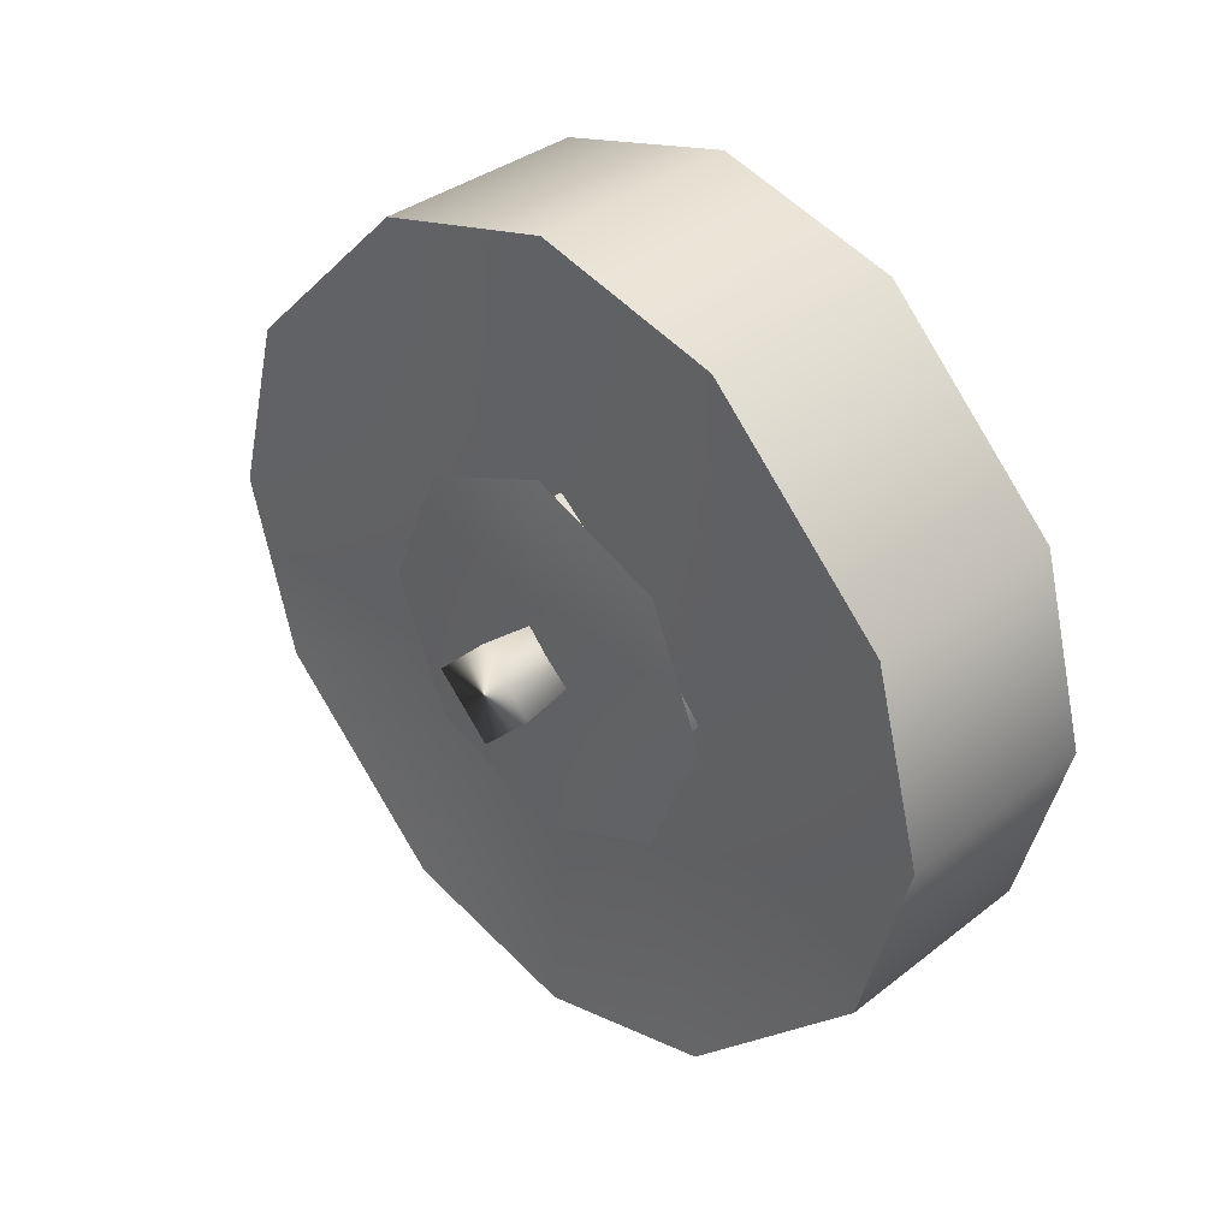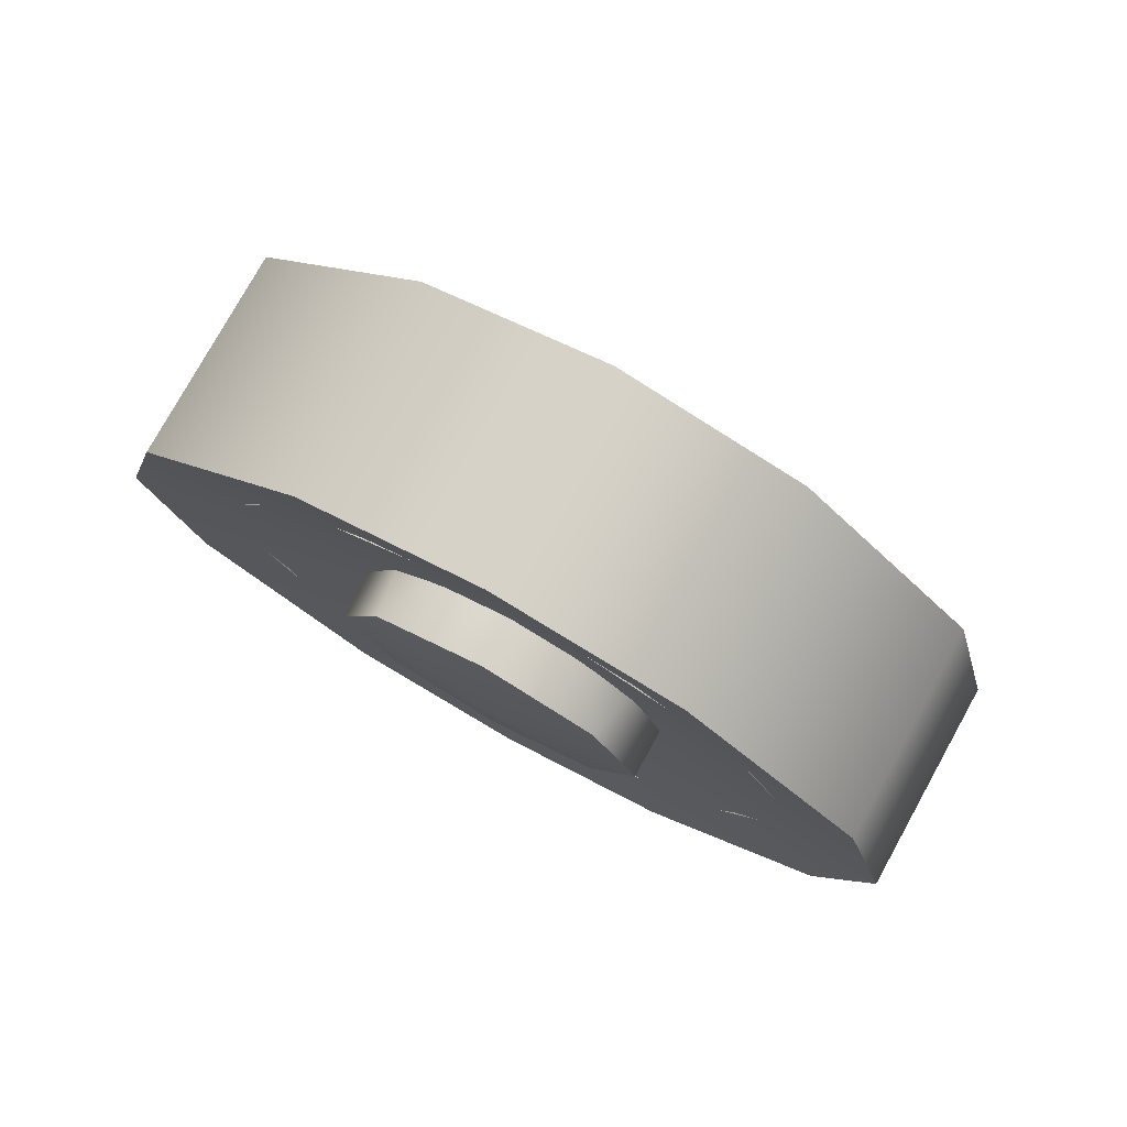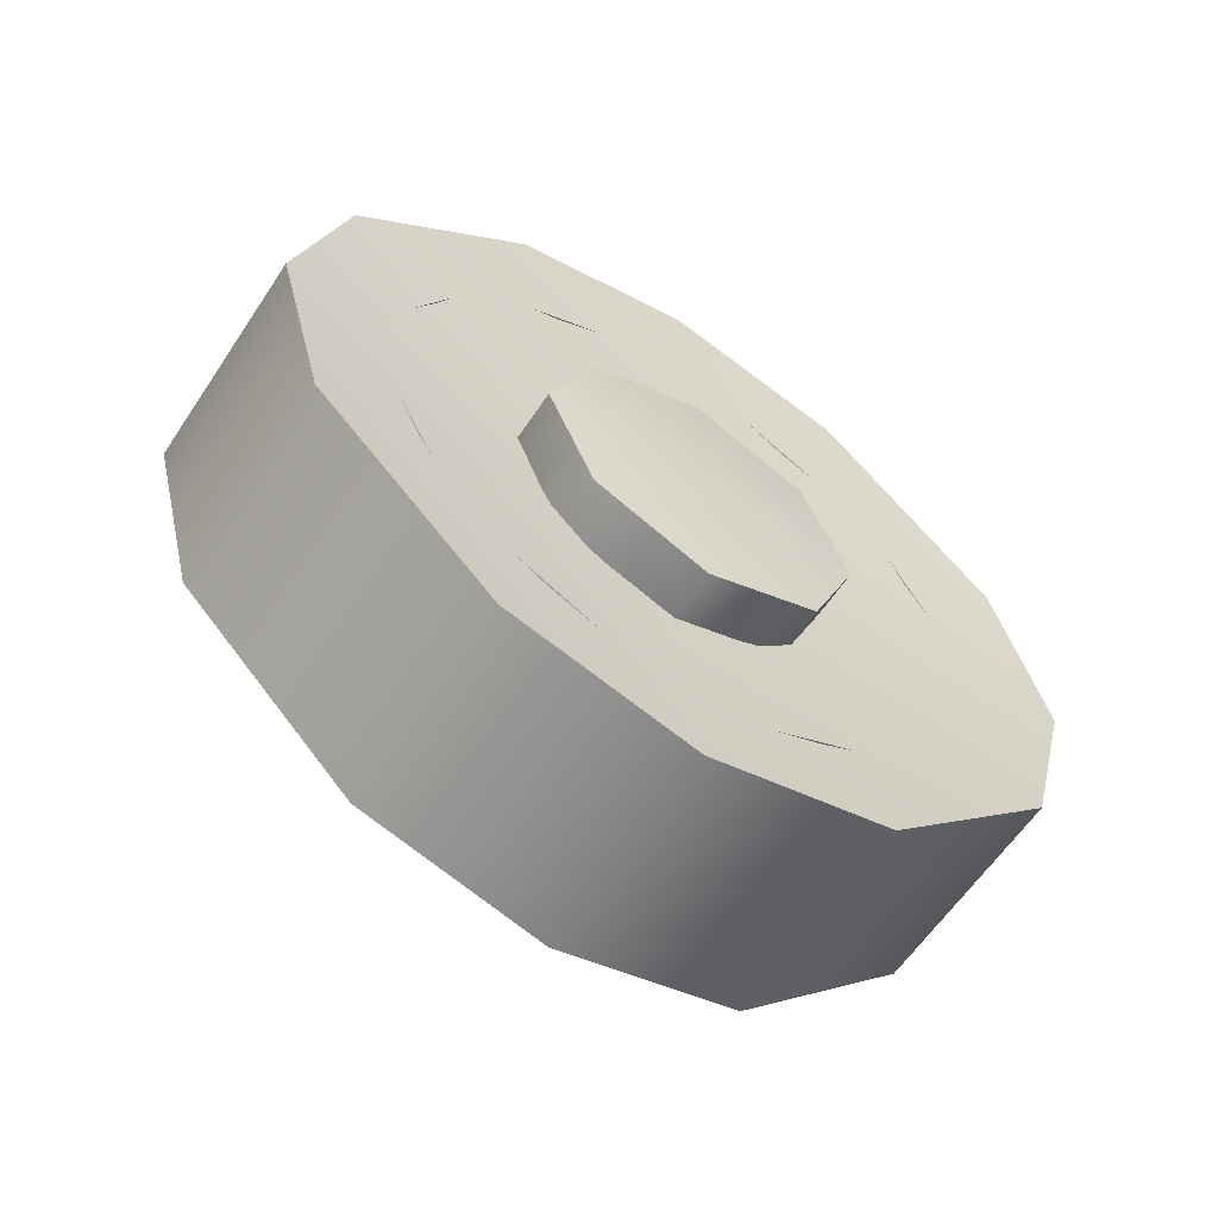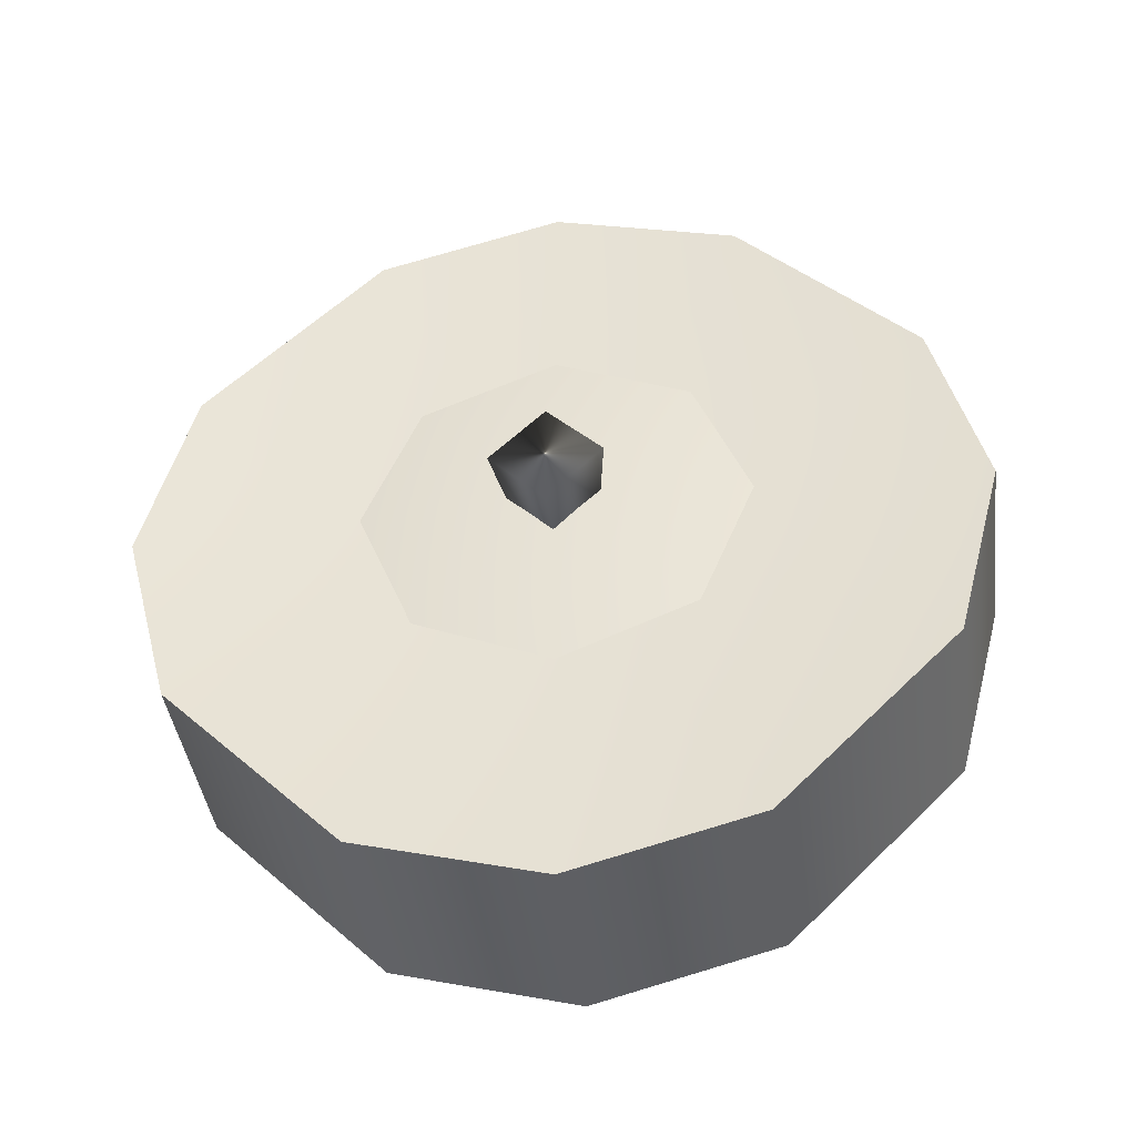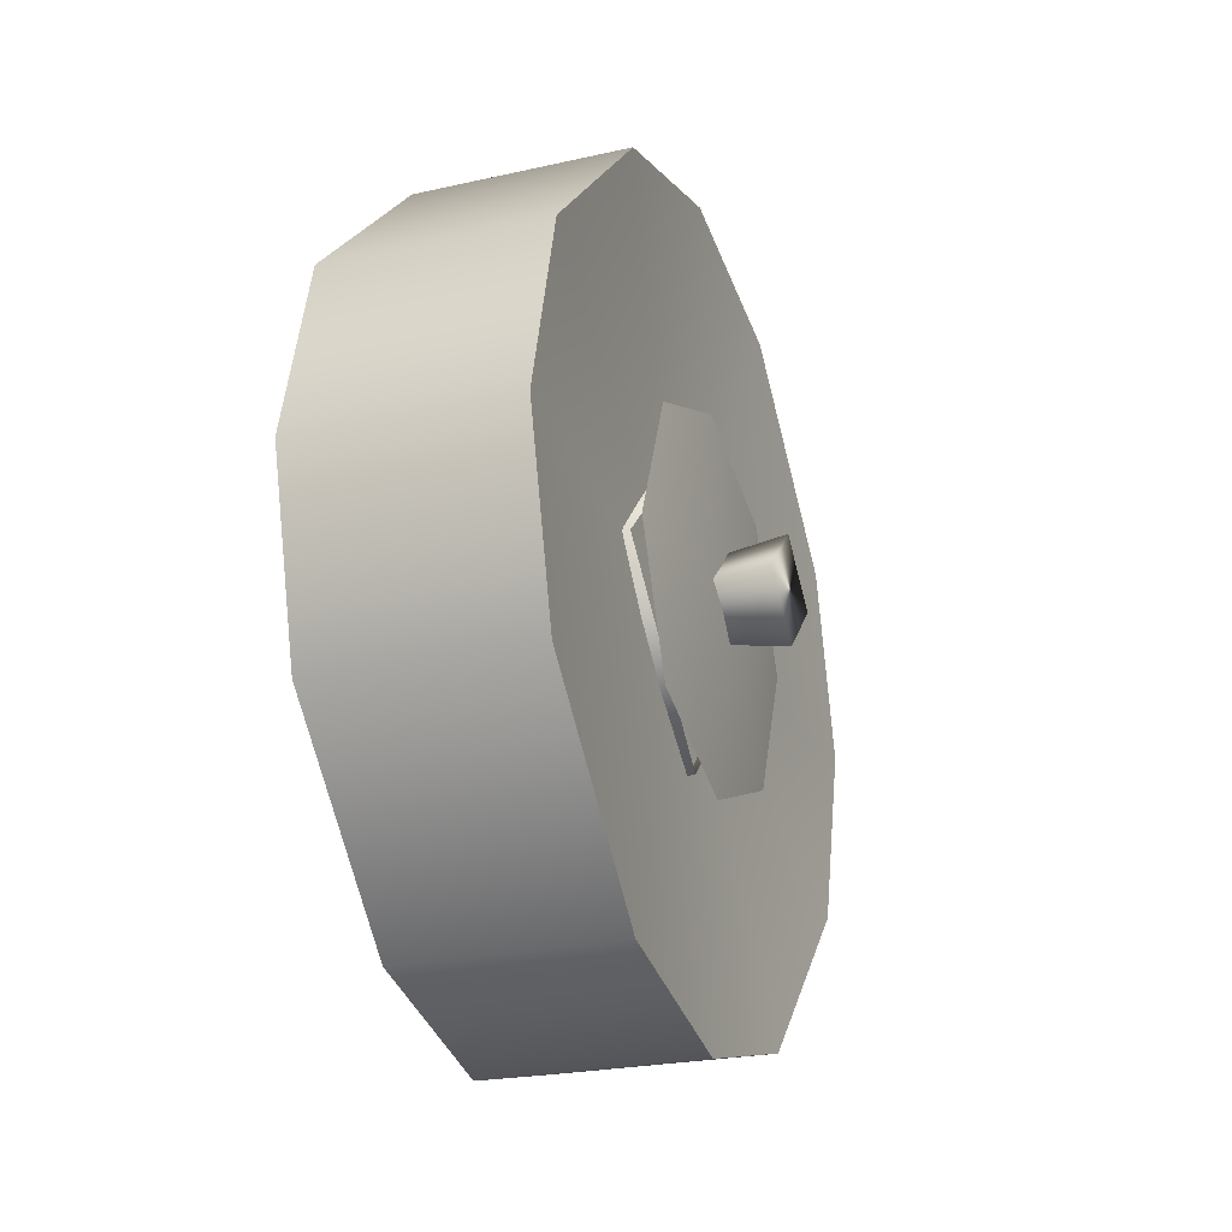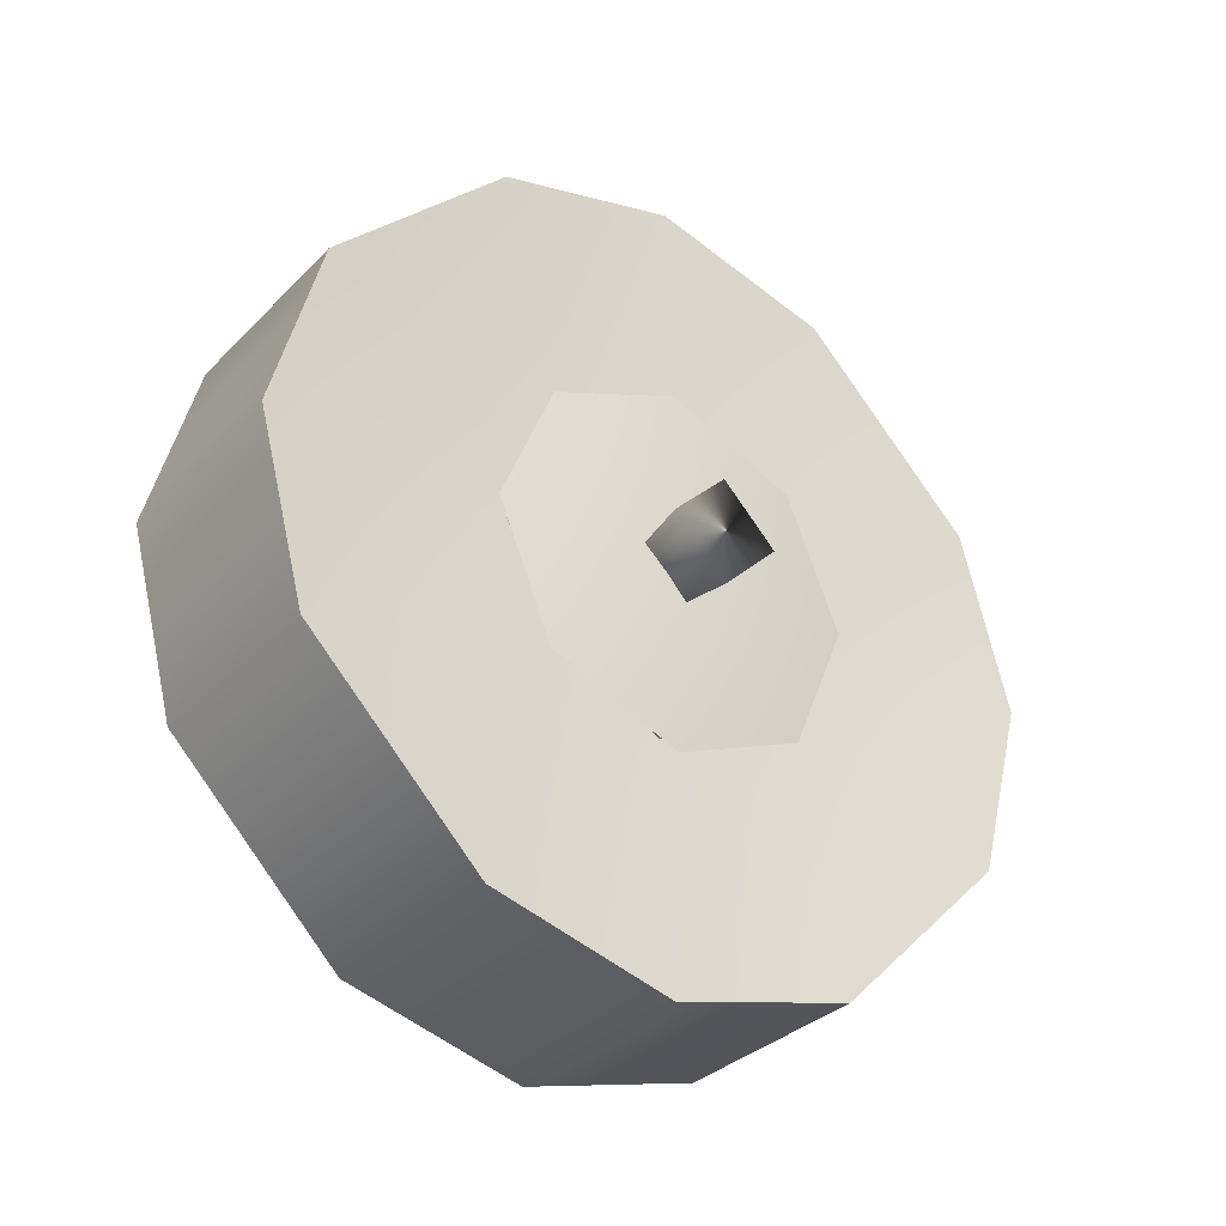
<metadata>
{"format":"obj","ext":"obj","renderer":"f3d","projection":"perspective","resolution":1024,"background":"white","views":[{"elev":35.8,"azim":-45.7,"up":"+Z"},{"elev":77.5,"azim":119.0,"up":"+Y"},{"elev":-60.5,"azim":56.5,"up":"+Z"},{"elev":-41.0,"azim":-82.6,"up":"+Z"},{"elev":-24.1,"azim":-159.5,"up":"+Y"},{"elev":-32.9,"azim":-126.5,"up":"+Z"}]}
</metadata>
<code>
g TireK_Block_RF_LOD1
v -0.01506 -0.1283 -0.1283
v -0.1259 -0.1283 -0.1283
v -0.01506 -2.086e-07 -0.1931
v -0.1259 -2.086e-07 -0.1931
v -0.01506 -0.1931 2.384e-07
v -0.1259 -0.1931 2.384e-07
v -0.1259 -2.086e-07 -0.1931
v -0.1259 0.1283 -0.1283
v -0.01506 -2.086e-07 -0.1931
v -0.01506 0.1283 -0.1283
v -0.01506 0.1931 2.384e-07
v -0.1259 0.1931 2.384e-07
v -0.1259 0.1931 2.384e-07
v -0.1259 0.1283 0.1283
v -0.01506 0.1931 2.384e-07
v -0.01506 0.1283 0.1283
v -0.01506 -2.086e-07 0.1931
v -0.1259 -2.086e-07 0.1931
v -0.1259 -2.086e-07 0.1931
v -0.1259 -0.1283 0.1283
v -0.01506 -2.086e-07 0.1931
v -0.01506 -0.1283 0.1283
v -0.01506 -0.1931 2.384e-07
v -0.1259 -0.1931 2.384e-07
v -0.1778 -2.086e-07 -0.0315
v 0.008509 -2.086e-07 2.384e-07
v -0.1778 0.0315 2.384e-07
v 0.008509 -2.086e-07 2.384e-07
v -0.1778 -2.086e-07 0.0315
v 0.008509 -2.086e-07 2.384e-07
v -0.1778 -0.0315 2.384e-07
v -0.1778 -0.0315 2.384e-07
v 0.008509 -2.086e-07 2.384e-07
v -0.1778 -2.086e-07 -0.0315
v -0.1778 -2.086e-07 -0.0315
v -0.1778 0.0315 2.384e-07
v -0.1778 -2.086e-07 0.0315
v -0.1778 -0.0315 2.384e-07
v 0.004027 -0.06646 -0.06646
v 0.01139 -2.086e-07 -2.086e-07
v 0.004027 -2.086e-07 -0.09399
v 0.004027 -0.09399 -2.086e-07
v 0.004027 -2.086e-07 -0.09399
v 0.01139 -2.086e-07 -2.086e-07
v 0.004027 0.06646 -0.06646
v 0.004027 0.09399 -2.086e-07
v 0.004027 0.09399 -2.086e-07
v 0.01139 -2.086e-07 -2.086e-07
v 0.004027 0.06646 0.06646
v 0.004027 -2.086e-07 0.09399
v 0.004027 -2.086e-07 0.09399
v 0.01139 -2.086e-07 -2.086e-07
v 0.004027 -0.06646 0.06646
v 0.004027 -0.09399 -2.086e-07
v 0.004027 -0.06646 -0.06646
v -0.1258 -2.086e-07 -0.09383
v -0.1258 -0.09383 -2.086e-07
v 0.004027 -0.09399 -2.086e-07
v 0.004027 -0.06646 0.06646
v -0.1258 -2.086e-07 0.09383
v 0.004027 -2.086e-07 0.09399
v 0.004027 -2.086e-07 -0.09399
v 0.004027 -2.086e-07 -0.09399
v 0.004027 0.06646 -0.06646
v -0.1258 -2.086e-07 -0.09383
v -0.1258 0.09383 -2.086e-07
v 0.004027 0.09399 -2.086e-07
v 0.004027 0.06646 0.06646
v -0.1258 -2.086e-07 0.09383
v 0.004027 -2.086e-07 0.09399
v -0.1478 -2.086e-07 -2.086e-07
v -0.1372 -0.07707 -0.07707
v -0.1372 -2.086e-07 -0.109
v -0.1372 -0.109 -2.086e-07
v -0.1478 -2.086e-07 -2.086e-07
v -0.1372 -2.086e-07 -0.109
v -0.1372 0.07707 -0.07707
v -0.1372 0.109 -2.086e-07
v -0.1478 -2.086e-07 -2.086e-07
v -0.1372 0.109 -2.086e-07
v -0.1372 0.07707 0.07707
v -0.1372 -2.086e-07 0.109
v -0.1478 -2.086e-07 -2.086e-07
v -0.1372 -2.086e-07 0.109
v -0.1372 -0.07707 0.07707
v -0.1372 -0.109 -2.086e-07
v -0.1327 -0.1074 -0.2107
v -0.1145 -2.086e-07 2.384e-07
v -0.1327 -0.2107 -0.1074
v -0.1327 -2.086e-07 -0.2394
v -0.1327 -0.2394 2.384e-07
v -0.1327 0.1074 -0.2107
v -0.1145 -2.086e-07 2.384e-07
v -0.1327 -2.086e-07 -0.2394
v -0.1327 0.2107 -0.1074
v -0.1327 0.2394 2.384e-07
v -0.1327 0.2107 0.1074
v -0.1145 -2.086e-07 2.384e-07
v -0.1327 0.2394 2.384e-07
v -0.1327 0.1074 0.2107
v -0.1327 -2.086e-07 0.2394
v -0.1327 -0.1074 0.2107
v -0.1145 -2.086e-07 2.384e-07
v -0.1327 -2.086e-07 0.2394
v -0.1327 -0.2107 0.1074
v -0.1327 -0.2394 2.384e-07
v -0.008247 -0.1073 -0.2107
v -0.008247 -0.2107 -0.1073
v -0.03644 -2.086e-07 2.384e-07
v -0.008247 -2.086e-07 -0.2394
v -0.008247 -0.2394 2.384e-07
v -0.008247 0.1073 -0.2107
v -0.008247 -2.086e-07 -0.2394
v -0.03644 -2.086e-07 2.384e-07
v -0.008247 0.2107 -0.1073
v -0.008247 0.2394 2.384e-07
v -0.008247 0.2107 0.1073
v -0.008247 0.2394 2.384e-07
v -0.03644 -2.086e-07 2.384e-07
v -0.008247 0.1073 0.2107
v -0.008247 -2.086e-07 0.2394
v -0.008247 -0.1073 0.2107
v -0.008247 -2.086e-07 0.2394
v -0.03644 -2.086e-07 2.384e-07
v -0.008247 -0.2107 0.1073
v -0.008247 -0.2394 2.384e-07
v -0.1327 0.2394 2.384e-07
v -0.008247 0.2394 2.384e-07
v -0.1327 0.2107 0.1074
v -0.008247 0.2107 0.1073
v -0.008247 0.2107 -0.1073
v -0.1327 0.2107 -0.1074
v -0.008247 0.1073 -0.2107
v -0.1327 0.1074 -0.2107
v -0.008247 -2.086e-07 -0.2394
v -0.1327 -2.086e-07 -0.2394
v -0.008247 -0.1073 -0.2107
v -0.1327 -0.1074 -0.2107
v -0.008247 -0.2107 -0.1073
v -0.1327 -0.2107 -0.1074
v -0.1327 0.1074 0.2107
v -0.008247 0.1073 0.2107
v -0.1327 -2.086e-07 0.2394
v -0.008247 -2.086e-07 0.2394
v -0.1327 -0.1074 0.2107
v -0.008247 -0.1073 0.2107
v -0.1327 -0.2107 0.1074
v -0.008247 -0.2107 0.1073
v -0.1327 -0.2394 2.384e-07
v -0.008247 -0.2394 2.384e-07
v -0.1327 -0.2107 -0.1074
v -0.008247 -0.2107 -0.1073
g TireK_Block_RF_LOD1_0
f 3 2 1
f 3 4 2
f 5 1 2
f 5 2 6
f 9 8 7
f 9 10 8
f 11 8 10
f 11 12 8
f 15 14 13
f 15 16 14
f 17 14 16
f 17 18 14
f 21 20 19
f 21 22 20
f 23 20 22
f 23 24 20
f 27 26 25
f 29 28 27
f 31 30 29
f 34 33 32
f 37 36 35
f 37 35 38
f 41 40 39
f 39 40 42
f 45 44 43
f 46 44 45
f 49 48 47
f 50 48 49
f 53 52 51
f 54 52 53
f 57 56 55
f 55 58 57
f 57 58 59
f 60 57 59
f 59 61 60
f 56 62 55
f 65 64 63
f 65 66 64
f 66 67 64
f 68 67 66
f 66 69 68
f 69 70 68
f 73 72 71
f 72 74 71
f 77 76 75
f 78 77 75
f 81 80 79
f 82 81 79
f 85 84 83
f 86 85 83
f 89 88 87
f 87 88 90
f 91 88 89
f 94 93 92
f 92 93 95
f 95 93 96
f 99 98 97
f 97 98 100
f 100 98 101
f 104 103 102
f 102 103 105
f 105 103 106
f 109 108 107
f 109 107 110
f 109 111 108
f 114 113 112
f 114 112 115
f 114 115 116
f 119 118 117
f 119 117 120
f 119 120 121
f 124 123 122
f 124 122 125
f 124 125 126
f 129 128 127
f 129 130 128
f 127 128 131
f 127 131 132
f 132 131 133
f 132 133 134
f 134 133 135
f 134 135 136
f 136 135 137
f 136 137 138
f 138 137 139
f 138 139 140
f 141 130 129
f 141 142 130
f 143 142 141
f 143 144 142
f 145 144 143
f 145 146 144
f 147 146 145
f 147 148 146
f 149 148 147
f 149 150 148
f 151 150 149
f 151 152 150

</code>
